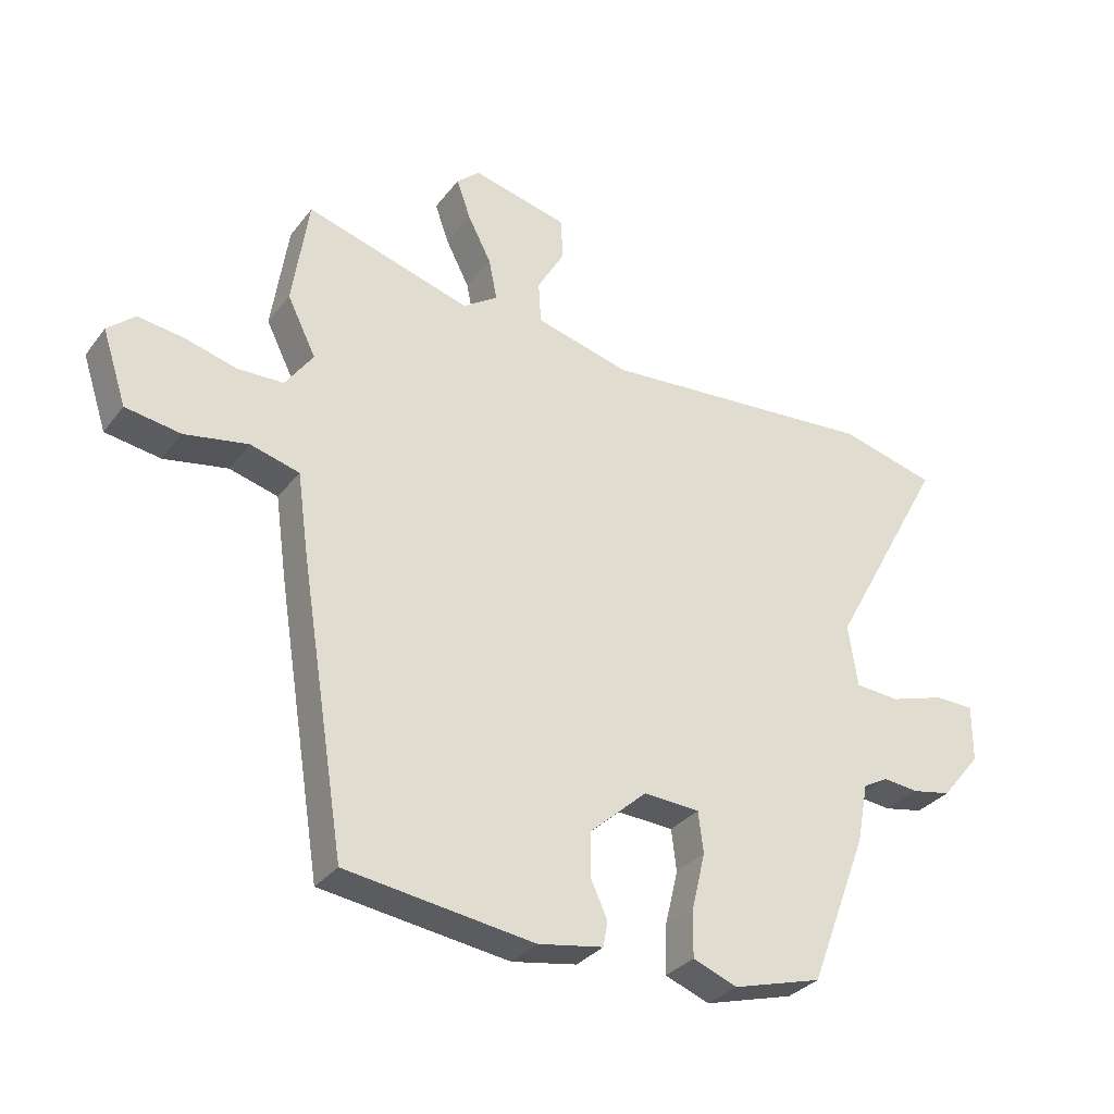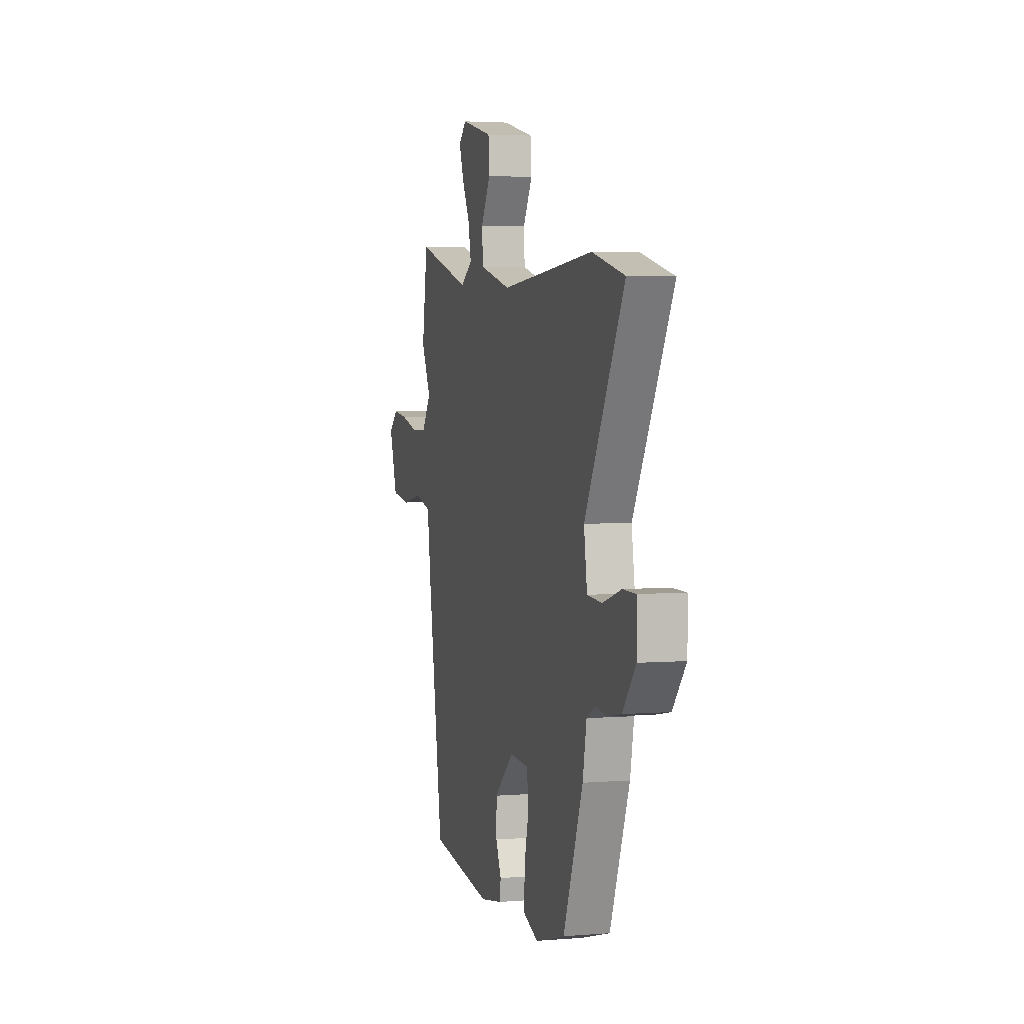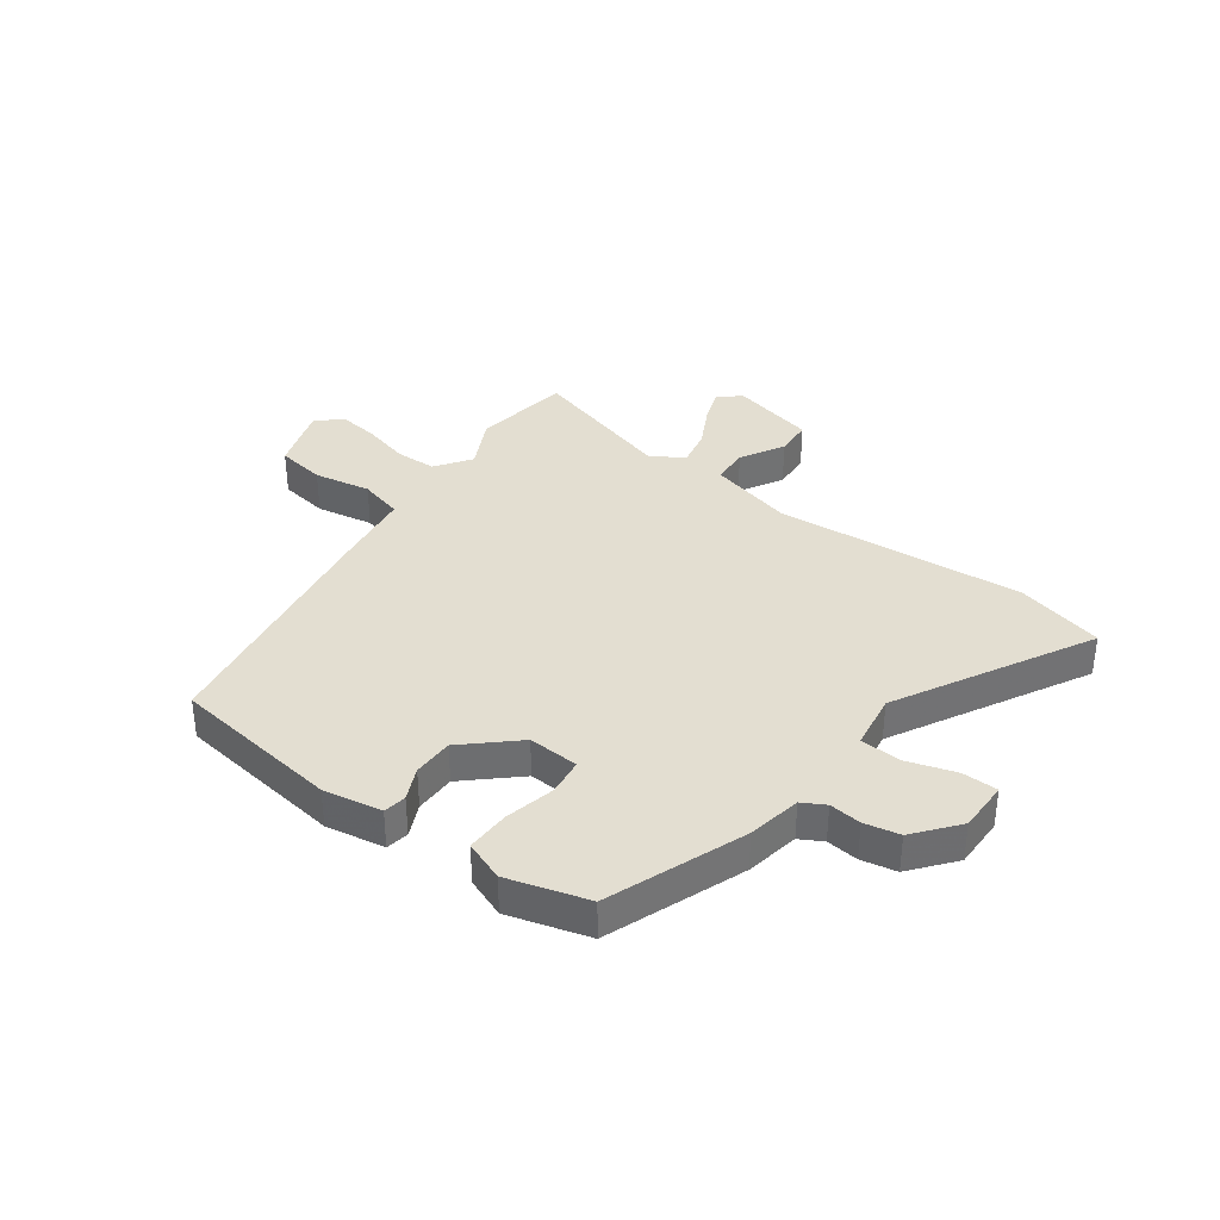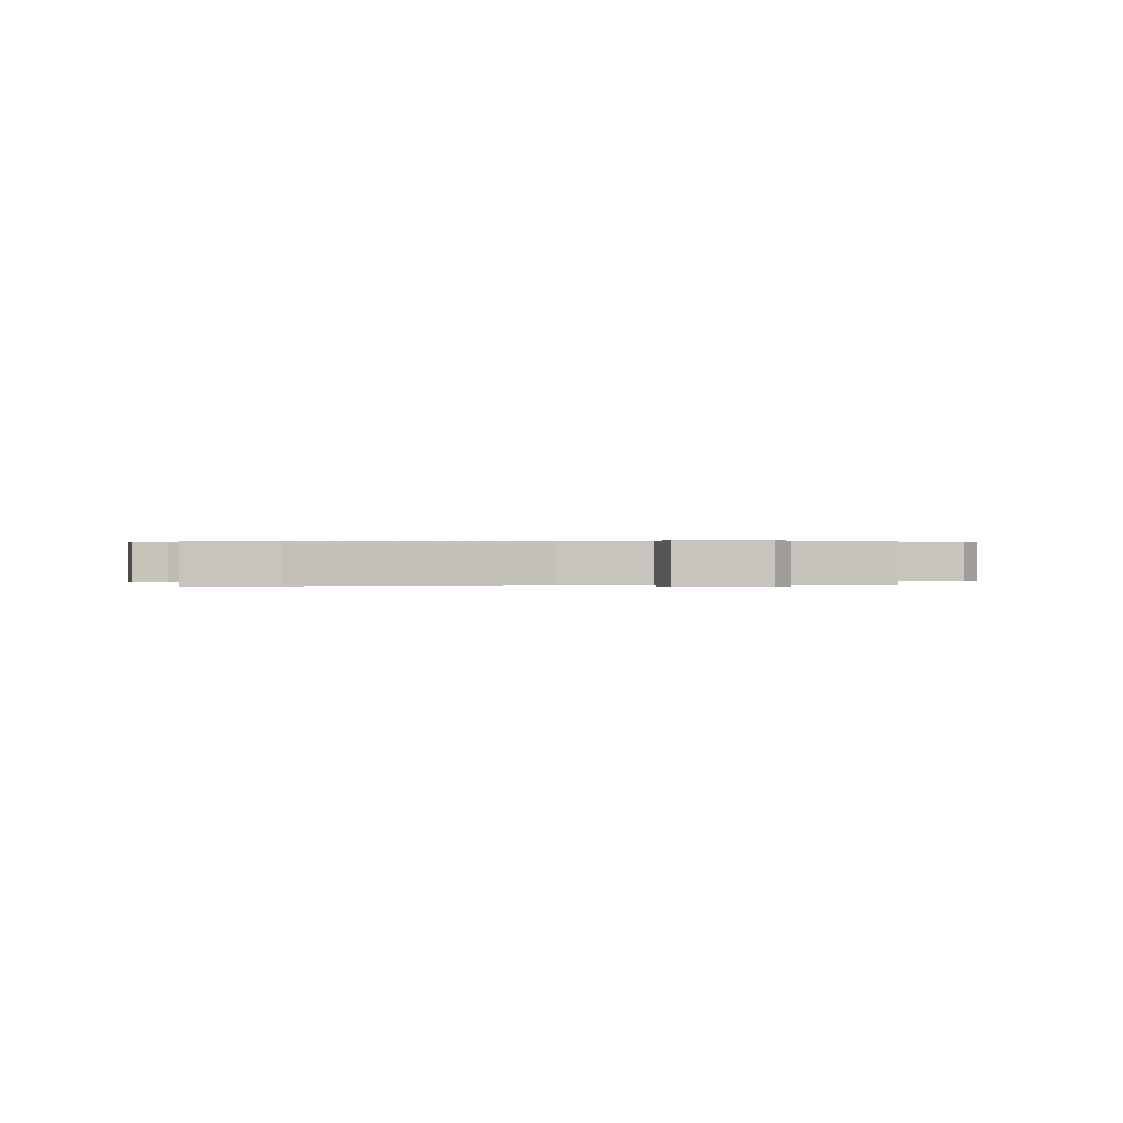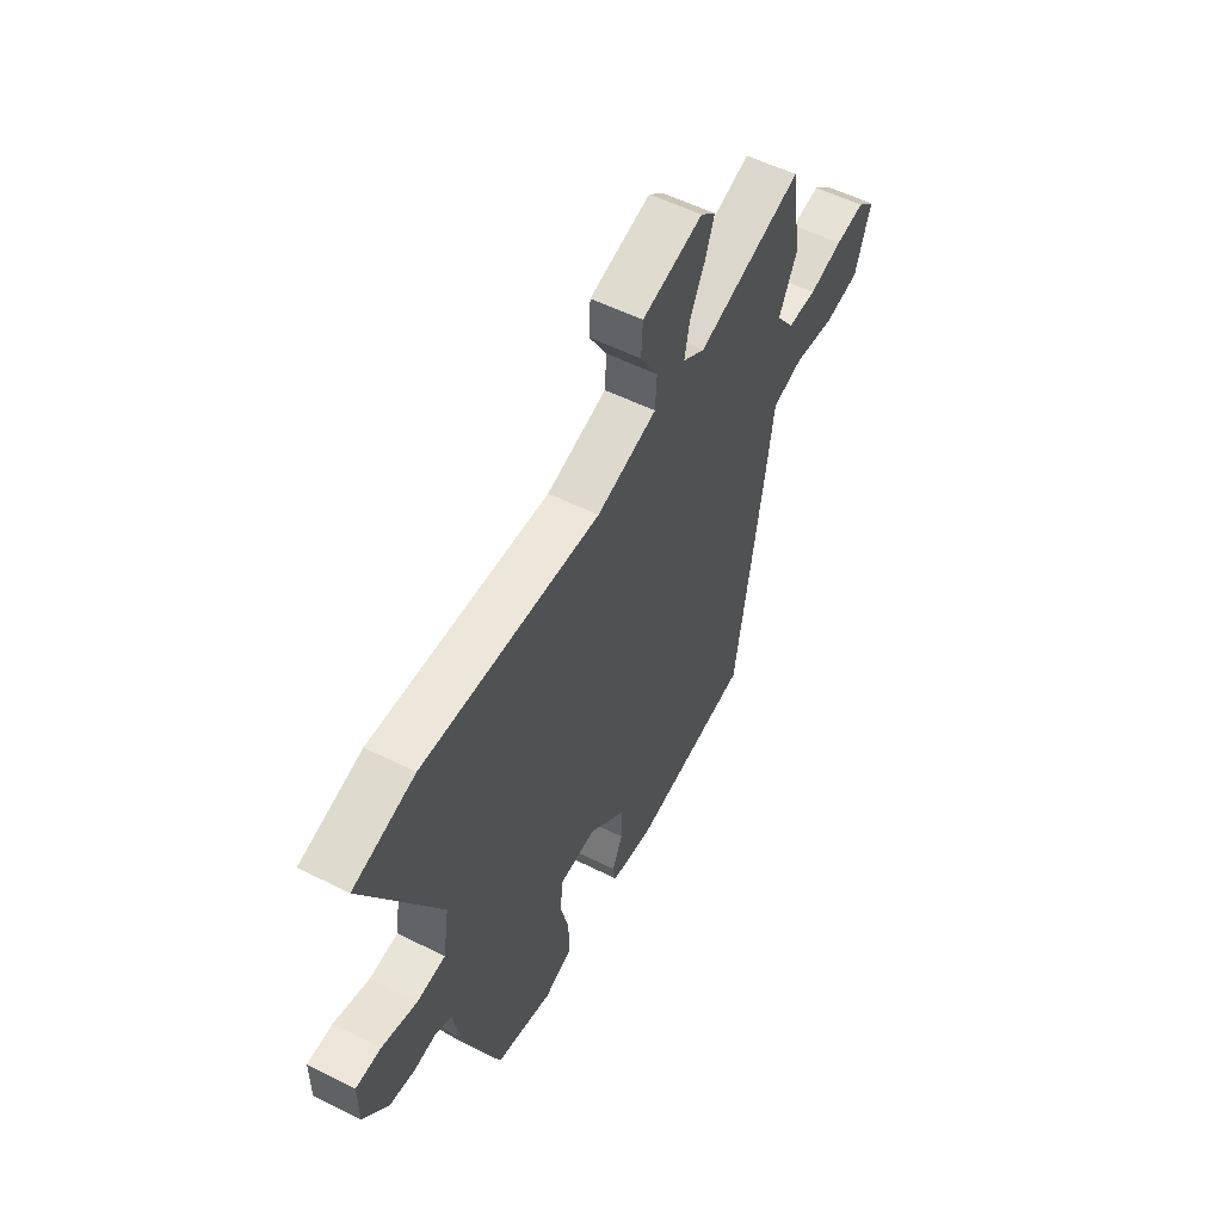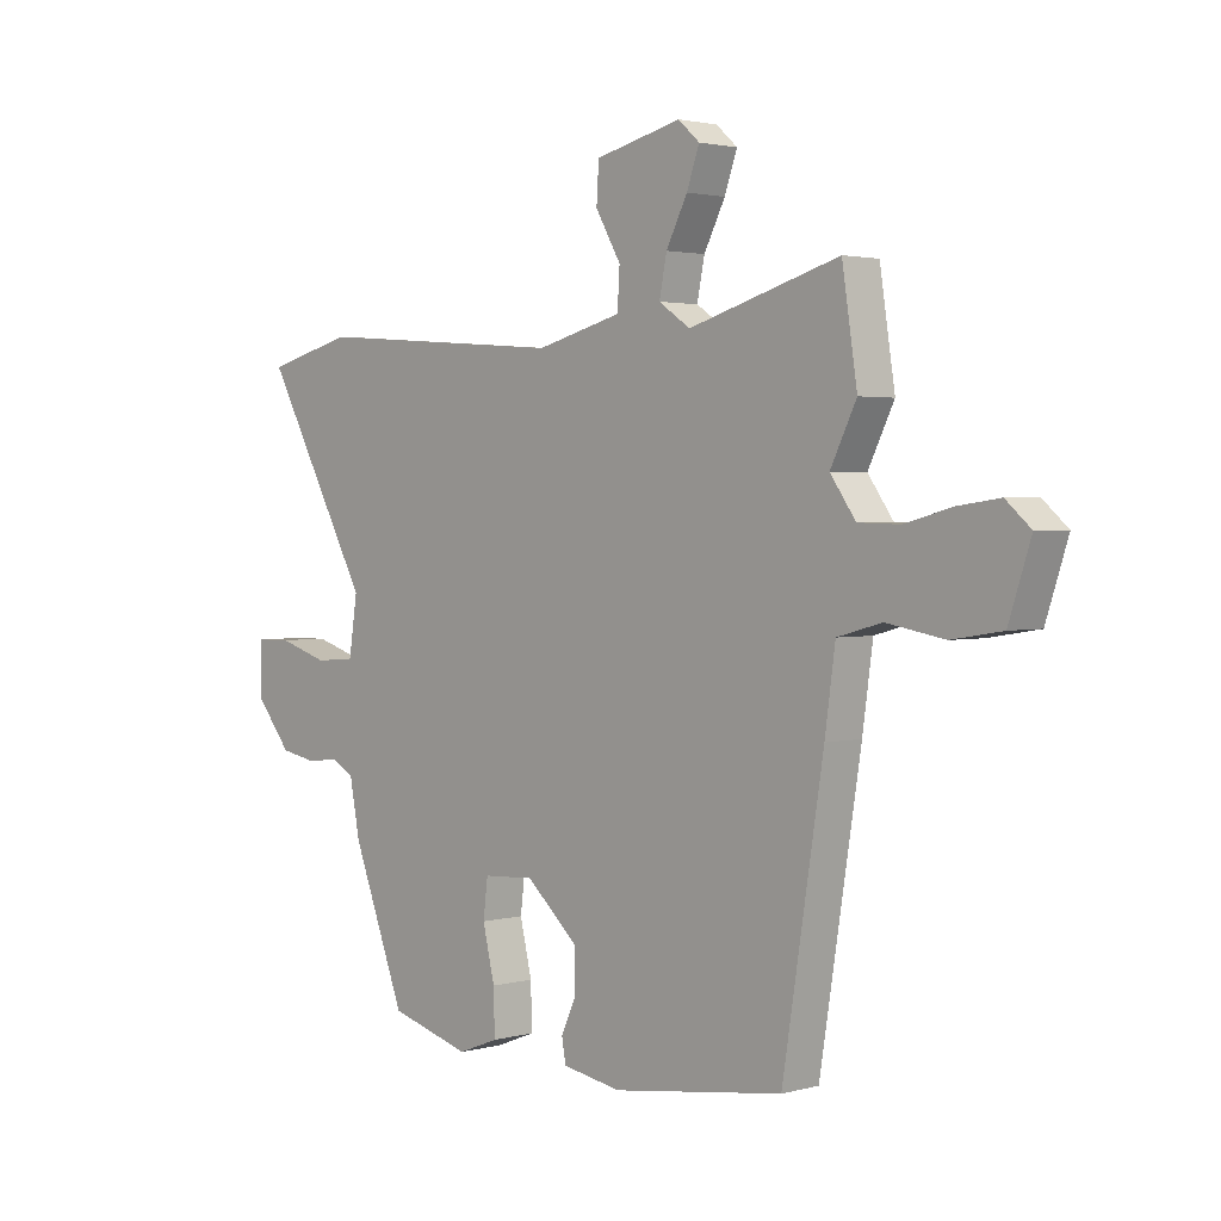
<metadata>
{"format":"obj","ext":"obj","renderer":"f3d","projection":"perspective","resolution":1024,"background":"white","views":[{"elev":-31.7,"azim":149.1,"up":"+Z"},{"elev":3.4,"azim":-105.4,"up":"+Z"},{"elev":36.2,"azim":-144.0,"up":"+Y"},{"elev":0.3,"azim":-14.4,"up":"+Y"},{"elev":55.2,"azim":-62.2,"up":"+Z"},{"elev":2.2,"azim":46.4,"up":"+Z"}]}
</metadata>
<code>
v -0.644 0.07 0.463
v -0.492 0.07 0.502
v -0.053 0.07 0.468
v 0.096 0.07 0.507
v 0.1 0.07 0.573
v 0.056 0.07 0.649
v 0.06 0.07 0.715
v 0.21 0.07 0.751
v 0.247 0.07 0.718
v 0.225 0.07 0.656
v 0.188 0.07 0.584
v 0.175 0.07 0.519
v 0.23 0.07 0.482
v 0.491 0.07 0.559
v 0.517 0.07 0.387
v 0.472 0.07 0.296
v 0.516 0.07 0.234
v 0.588 0.07 0.232
v 0.67 0.07 0.254
v 0.742 0.07 0.264
v 0.785 0.07 0.226
v 0.747 0.07 0.11
v 0.66 0.07 0.096
v 0.56 0.07 0.114
v 0.483 0.07 0.093
v 0.465 0.07 -0.037
v 0.394 0.07 -0.484
v 0.097 0.07 -0.525
v -0.006 0.07 -0.507
v -0.013 0.07 -0.467
v 0.013 0.07 -0.41
v 0.012 0.07 -0.339
v -0.078 0.07 -0.258
v -0.167 0.07 -0.263
v -0.175 0.07 -0.328
v -0.154 0.07 -0.416
v -0.152 0.07 -0.492
v -0.222 0.07 -0.519
v -0.363 0.07 -0.479
v -0.455 0.07 -0.239
v -0.473 0.07 -0.145
v -0.513 0.07 -0.123
v -0.569 0.07 -0.129
v -0.631 0.07 -0.117
v -0.693 0.07 -0.041
v -0.693 0.07 0.049
v -0.631 0.07 0.05
v -0.544 0.07 0.023
v -0.474 0.07 0.028
v -0.459 0.07 0.126
v -0.644 0 0.463
v -0.492 0 0.502
v -0.053 0 0.468
v 0.096 0 0.507
v 0.1 0 0.573
v 0.056 0 0.649
v 0.06 0 0.715
v 0.21 0 0.751
v 0.247 0 0.718
v 0.225 0 0.656
v 0.188 0 0.584
v 0.175 0 0.519
v 0.23 0 0.482
v 0.491 0 0.559
v 0.517 0 0.387
v 0.472 0 0.296
v 0.516 0 0.234
v 0.588 0 0.232
v 0.67 0 0.254
v 0.742 0 0.264
v 0.785 0 0.226
v 0.747 0 0.11
v 0.66 0 0.096
v 0.56 0 0.114
v 0.483 0 0.093
v 0.465 0 -0.037
v 0.394 0 -0.484
v 0.097 0 -0.525
v -0.006 0 -0.507
v -0.013 0 -0.467
v 0.013 0 -0.41
v 0.012 0 -0.339
v -0.078 0 -0.258
v -0.167 0 -0.263
v -0.175 0 -0.328
v -0.154 0 -0.416
v -0.152 0 -0.492
v -0.222 0 -0.519
v -0.363 0 -0.479
v -0.455 0 -0.239
v -0.473 0 -0.145
v -0.513 0 -0.123
v -0.569 0 -0.129
v -0.631 0 -0.117
v -0.693 0 -0.041
v -0.693 0 0.049
v -0.631 0 0.05
v -0.544 0 0.023
v -0.474 0 0.028
v -0.459 0 0.126
f 46 47 48
f 45 46 48
f 44 45 48
f 43 44 48
f 42 43 48
f 41 42 48 49
f 41 49 50
f 40 41 50
f 39 40 50
f 38 39 50
f 37 38 50
f 36 37 50
f 35 36 50
f 29 30 31
f 28 29 31
f 27 28 31
f 26 27 31
f 25 26 31
f 25 31 32
f 22 23 24
f 21 22 24
f 20 21 24
f 19 20 24
f 18 19 24
f 17 18 24 25
f 25 32 33
f 17 25 33
f 16 17 33
f 16 33 34
f 15 16 34
f 14 15 34
f 13 14 34
f 9 10 11
f 8 9 11
f 7 8 11
f 6 7 11
f 5 6 11
f 4 5 11 12
f 50 1 2 3
f 12 13 34
f 4 12 34
f 3 4 34
f 50 3 34
f 34 35 50
f 98 97 96
f 98 96 95
f 98 95 94
f 98 94 93
f 98 93 92
f 99 98 92 91
f 100 99 91
f 100 91 90
f 100 90 89
f 100 89 88
f 100 88 87
f 100 87 86
f 100 86 85
f 81 80 79
f 81 79 78
f 81 78 77
f 81 77 76
f 81 76 75
f 82 81 75
f 74 73 72
f 74 72 71
f 74 71 70
f 74 70 69
f 74 69 68
f 75 74 68 67
f 83 82 75
f 83 75 67
f 83 67 66
f 84 83 66
f 84 66 65
f 84 65 64
f 84 64 63
f 61 60 59
f 61 59 58
f 61 58 57
f 61 57 56
f 61 56 55
f 62 61 55 54
f 53 52 51 100
f 84 63 62
f 84 62 54
f 84 54 53
f 84 53 100
f 100 85 84
f 1 51 52 2
f 2 52 53 3
f 3 53 54 4
f 4 54 55 5
f 5 55 56 6
f 6 56 57 7
f 7 57 58 8
f 8 58 59 9
f 9 59 60 10
f 10 60 61 11
f 11 61 62 12
f 12 62 63 13
f 13 63 64 14
f 14 64 65 15
f 15 65 66 16
f 16 66 67 17
f 17 67 68 18
f 18 68 69 19
f 19 69 70 20
f 20 70 71 21
f 21 71 72 22
f 22 72 73 23
f 23 73 74 24
f 24 74 75 25
f 25 75 76 26
f 26 76 77 27
f 27 77 78 28
f 28 78 79 29
f 29 79 80 30
f 30 80 81 31
f 31 81 82 32
f 32 82 83 33
f 33 83 84 34
f 34 84 85 35
f 35 85 86 36
f 36 86 87 37
f 37 87 88 38
f 38 88 89 39
f 39 89 90 40
f 40 90 91 41
f 41 91 92 42
f 42 92 93 43
f 43 93 94 44
f 44 94 95 45
f 45 95 96 46
f 46 96 97 47
f 47 97 98 48
f 48 98 99 49
f 49 99 100 50
f 50 100 51 1

</code>
